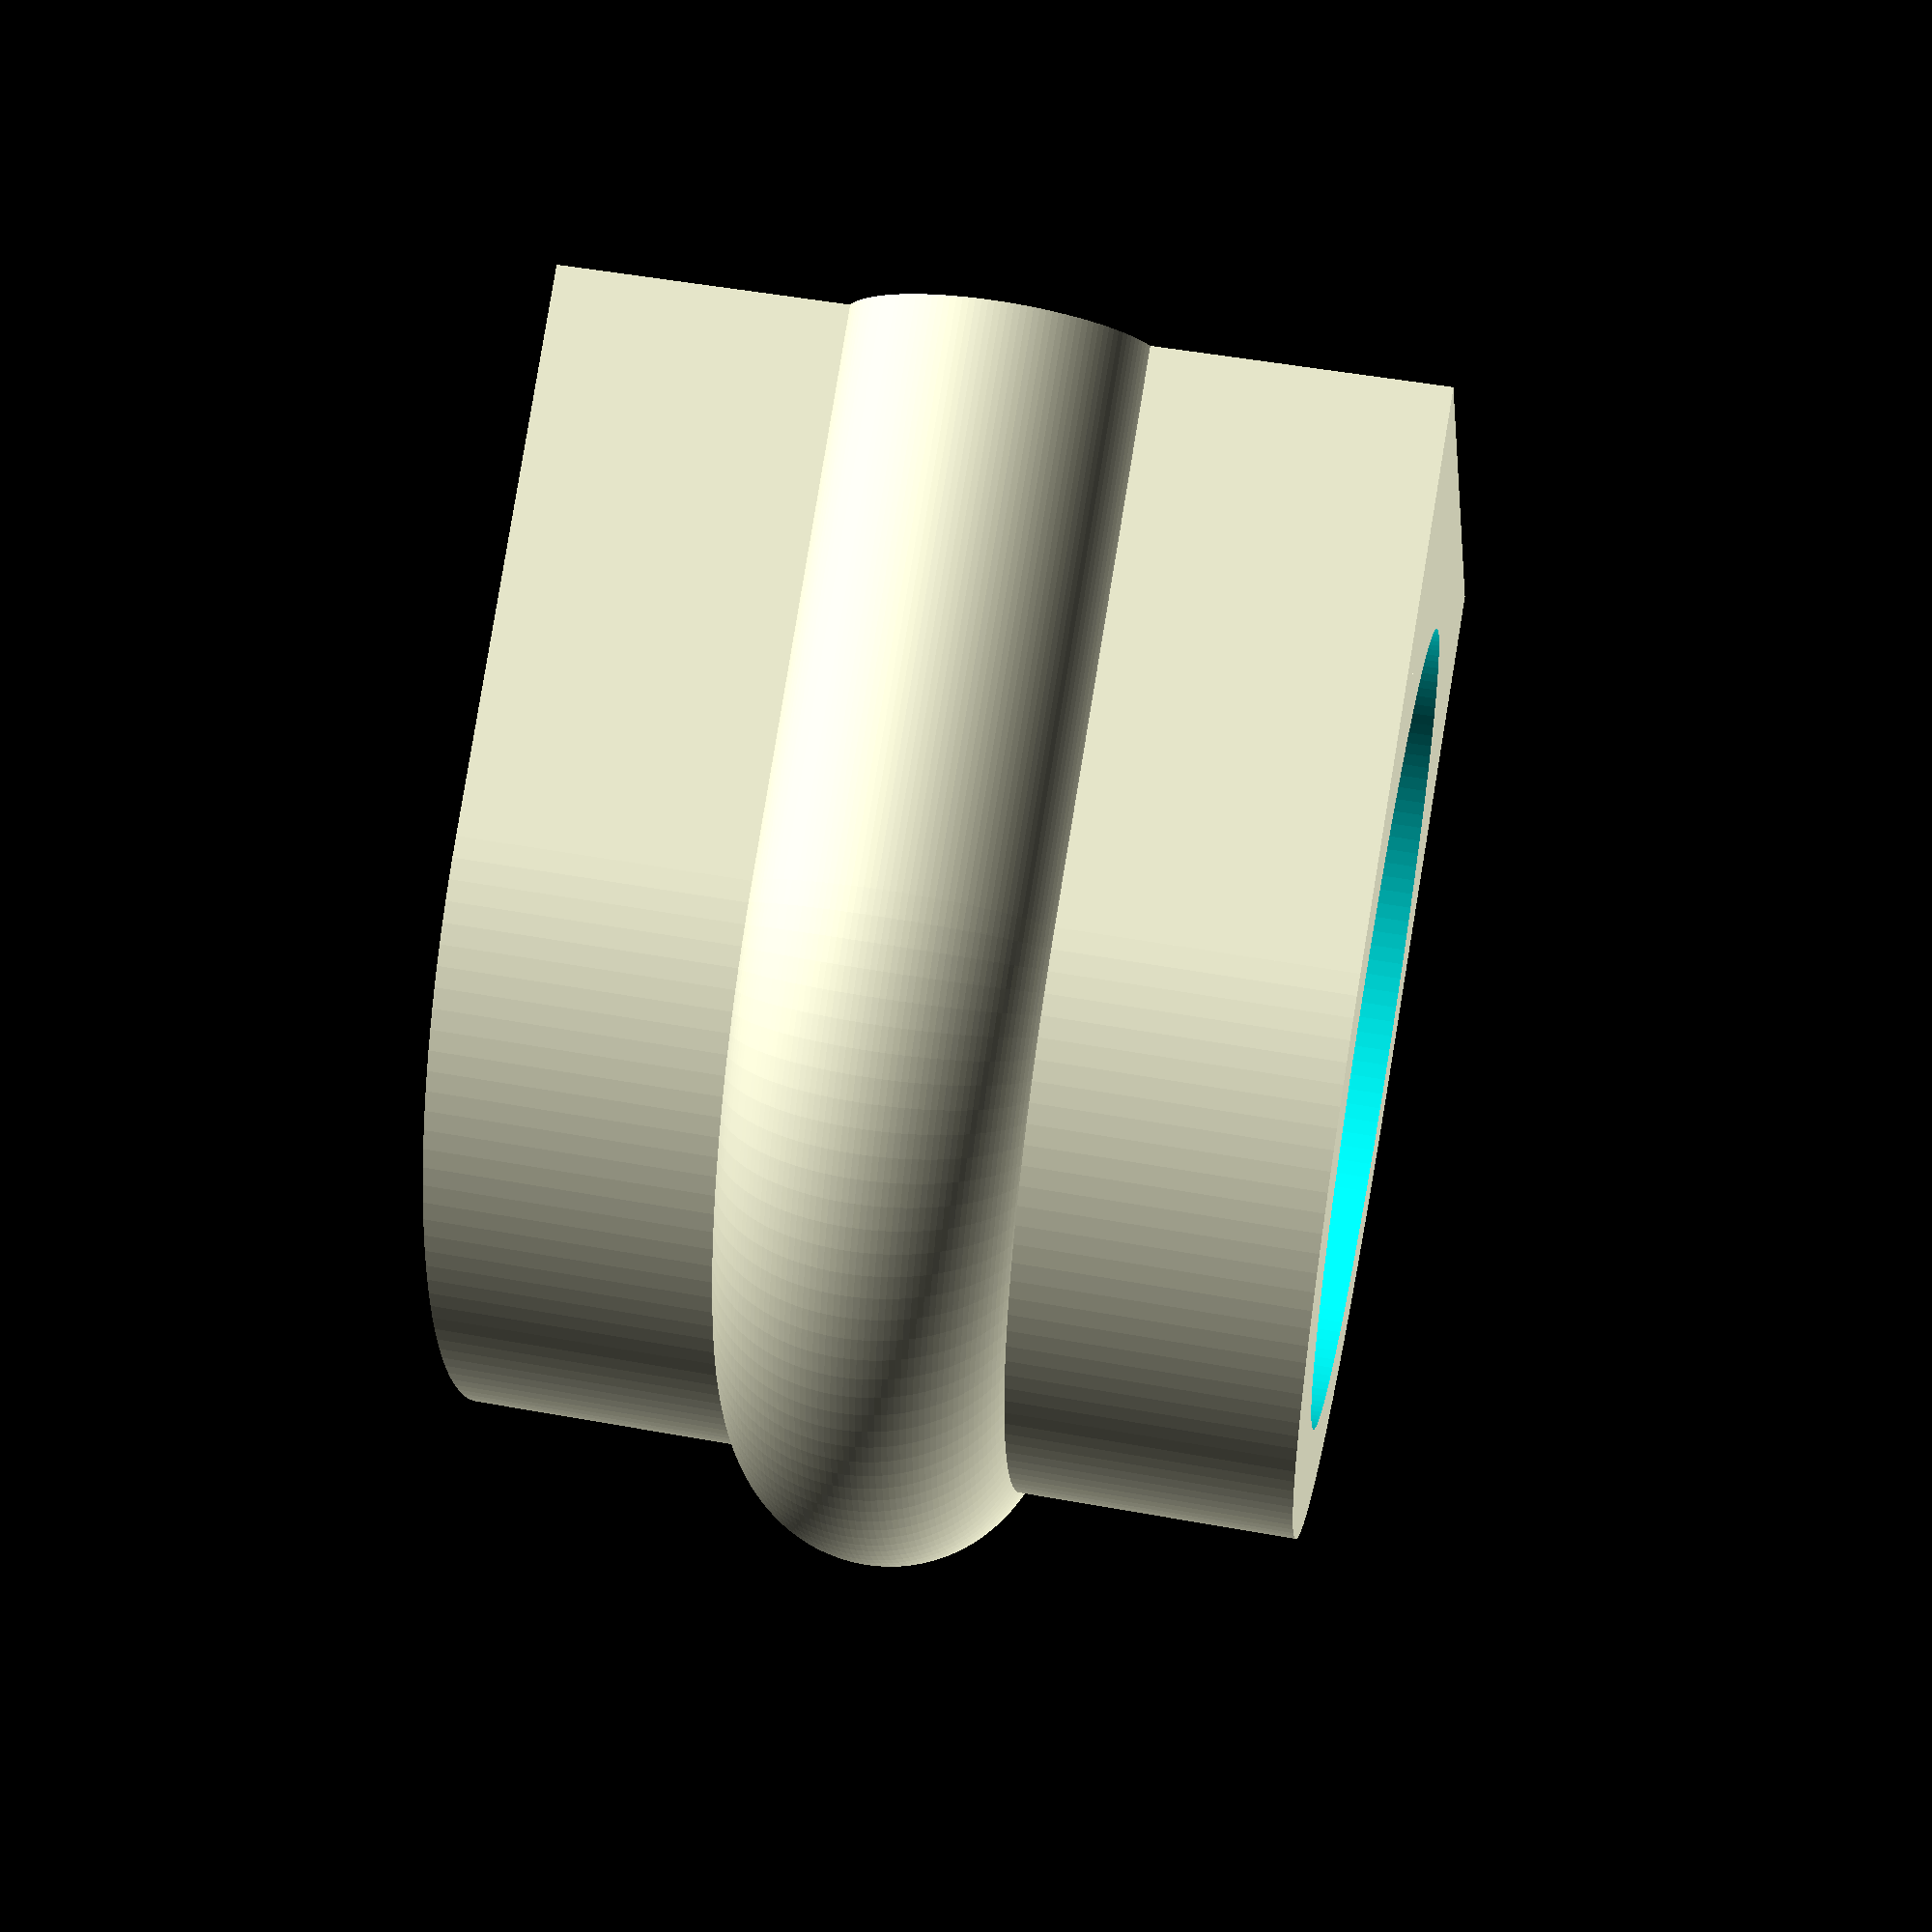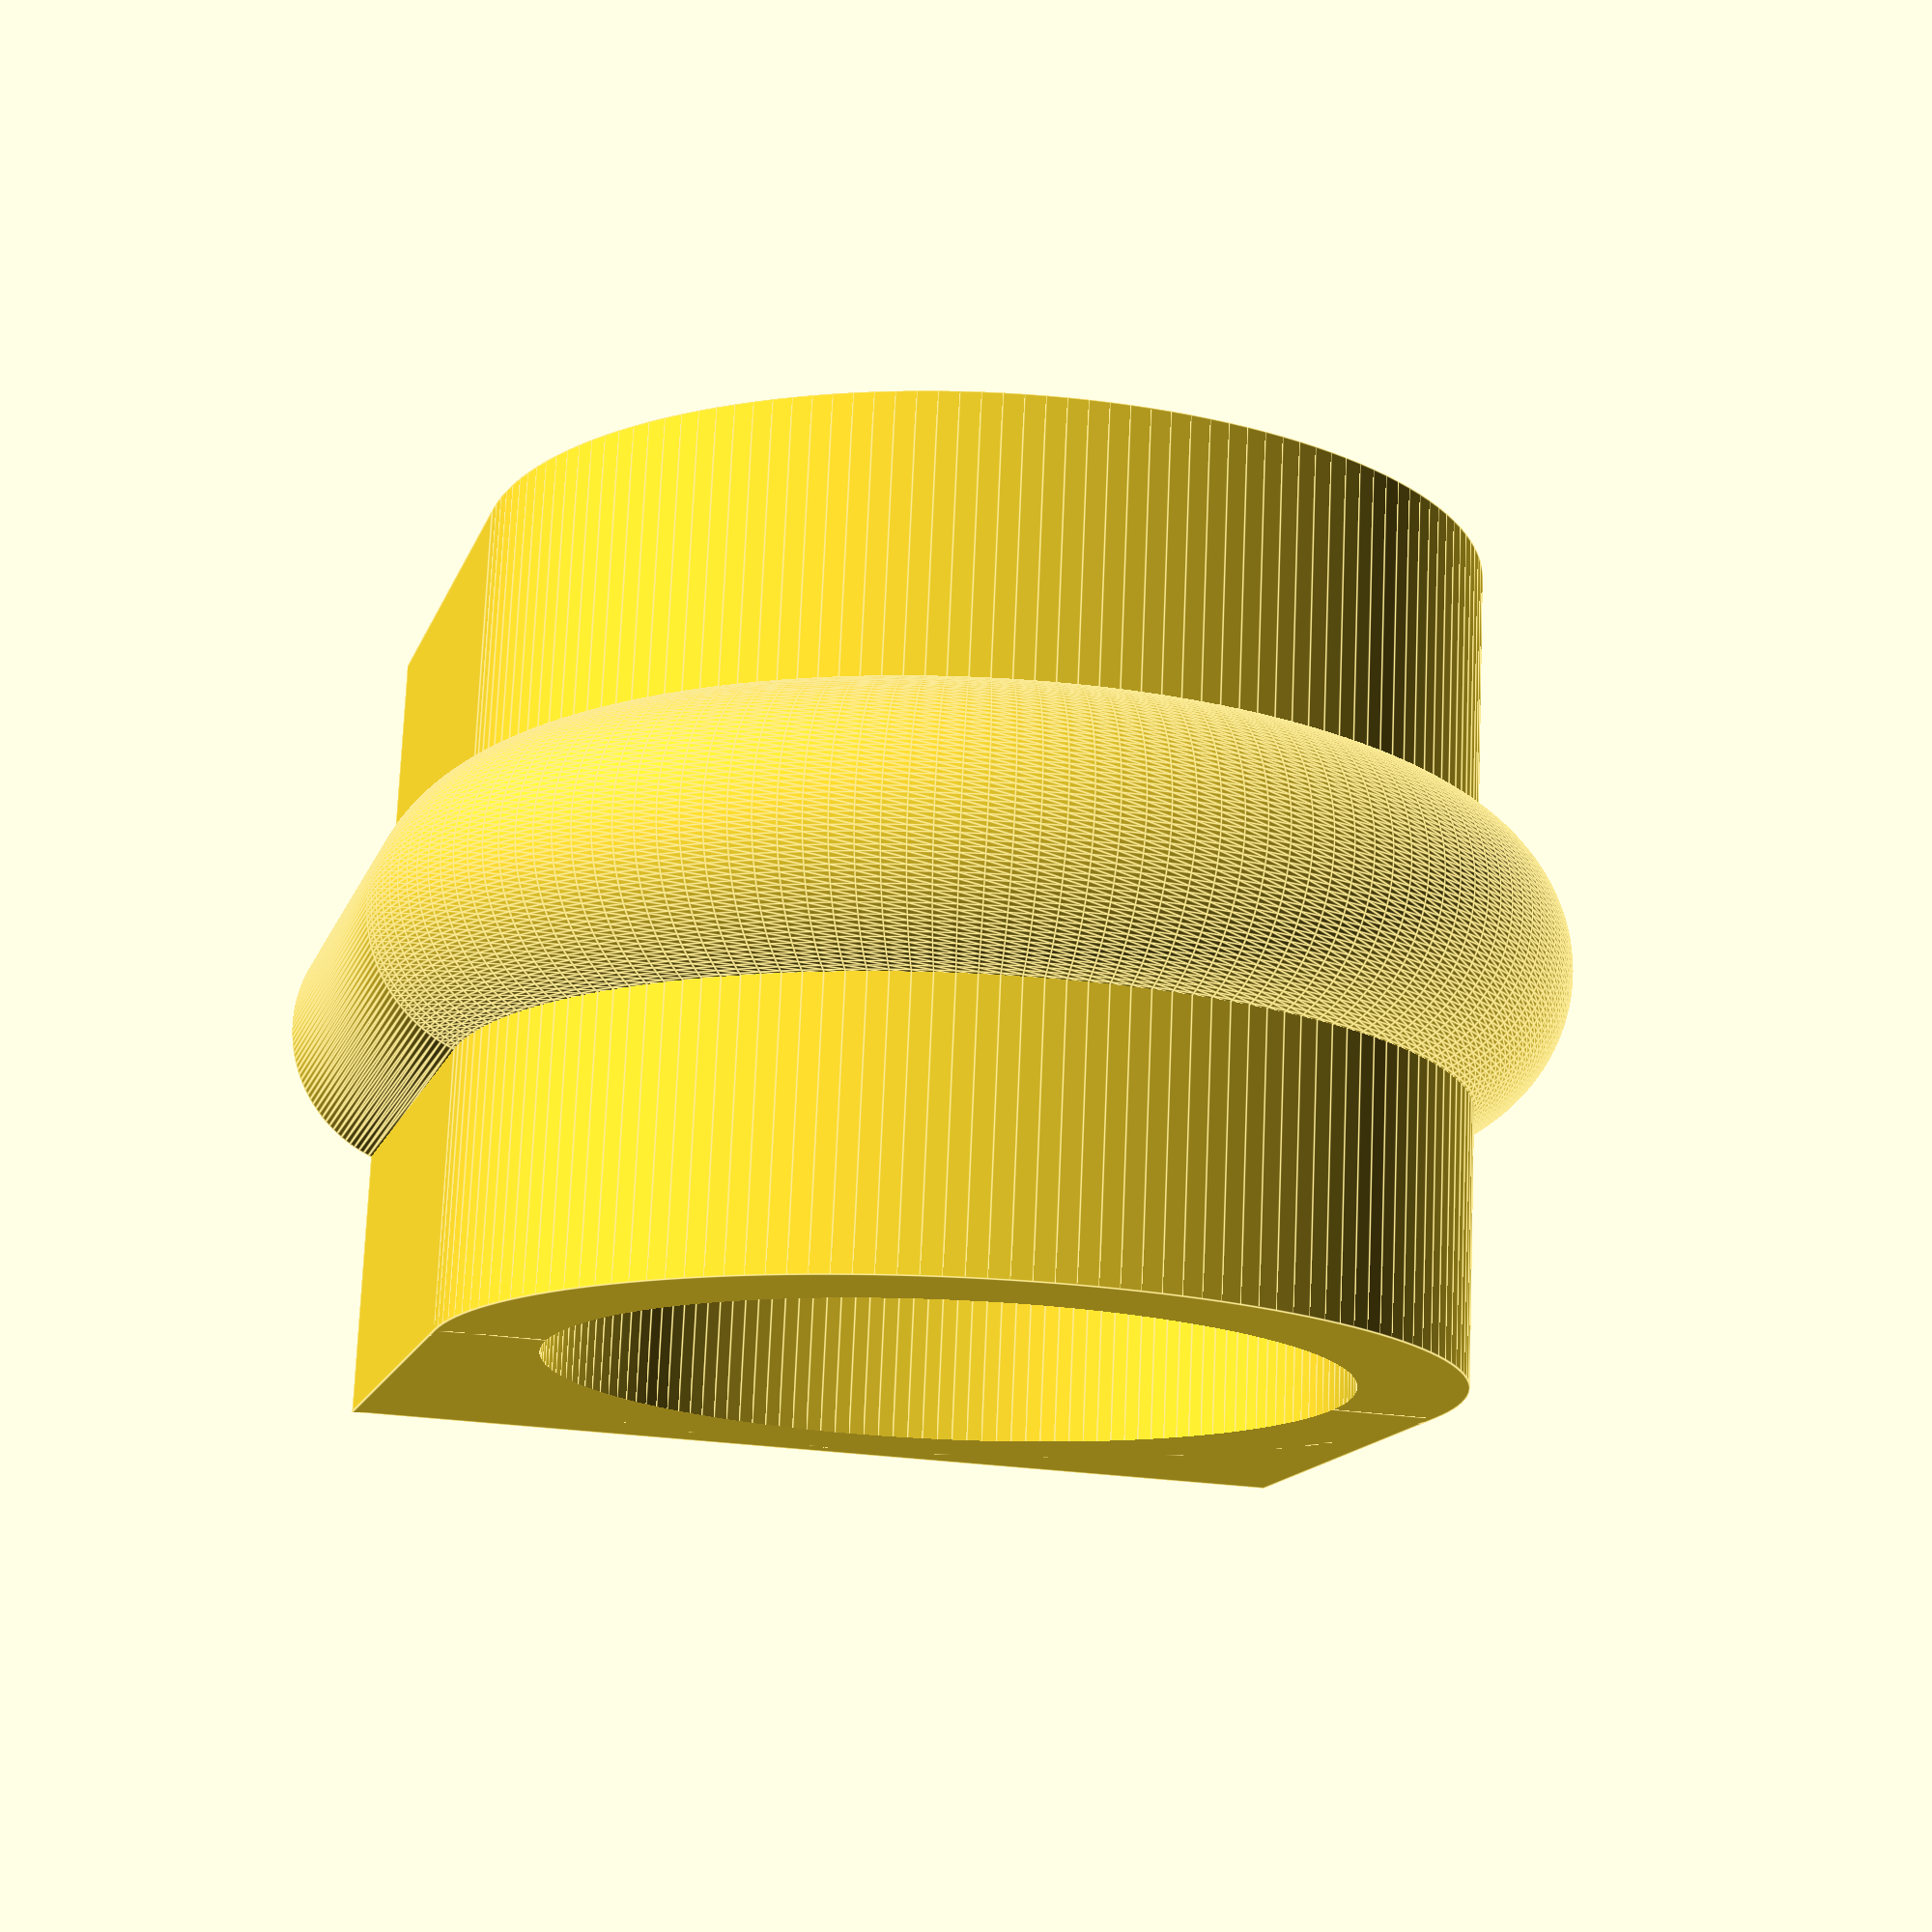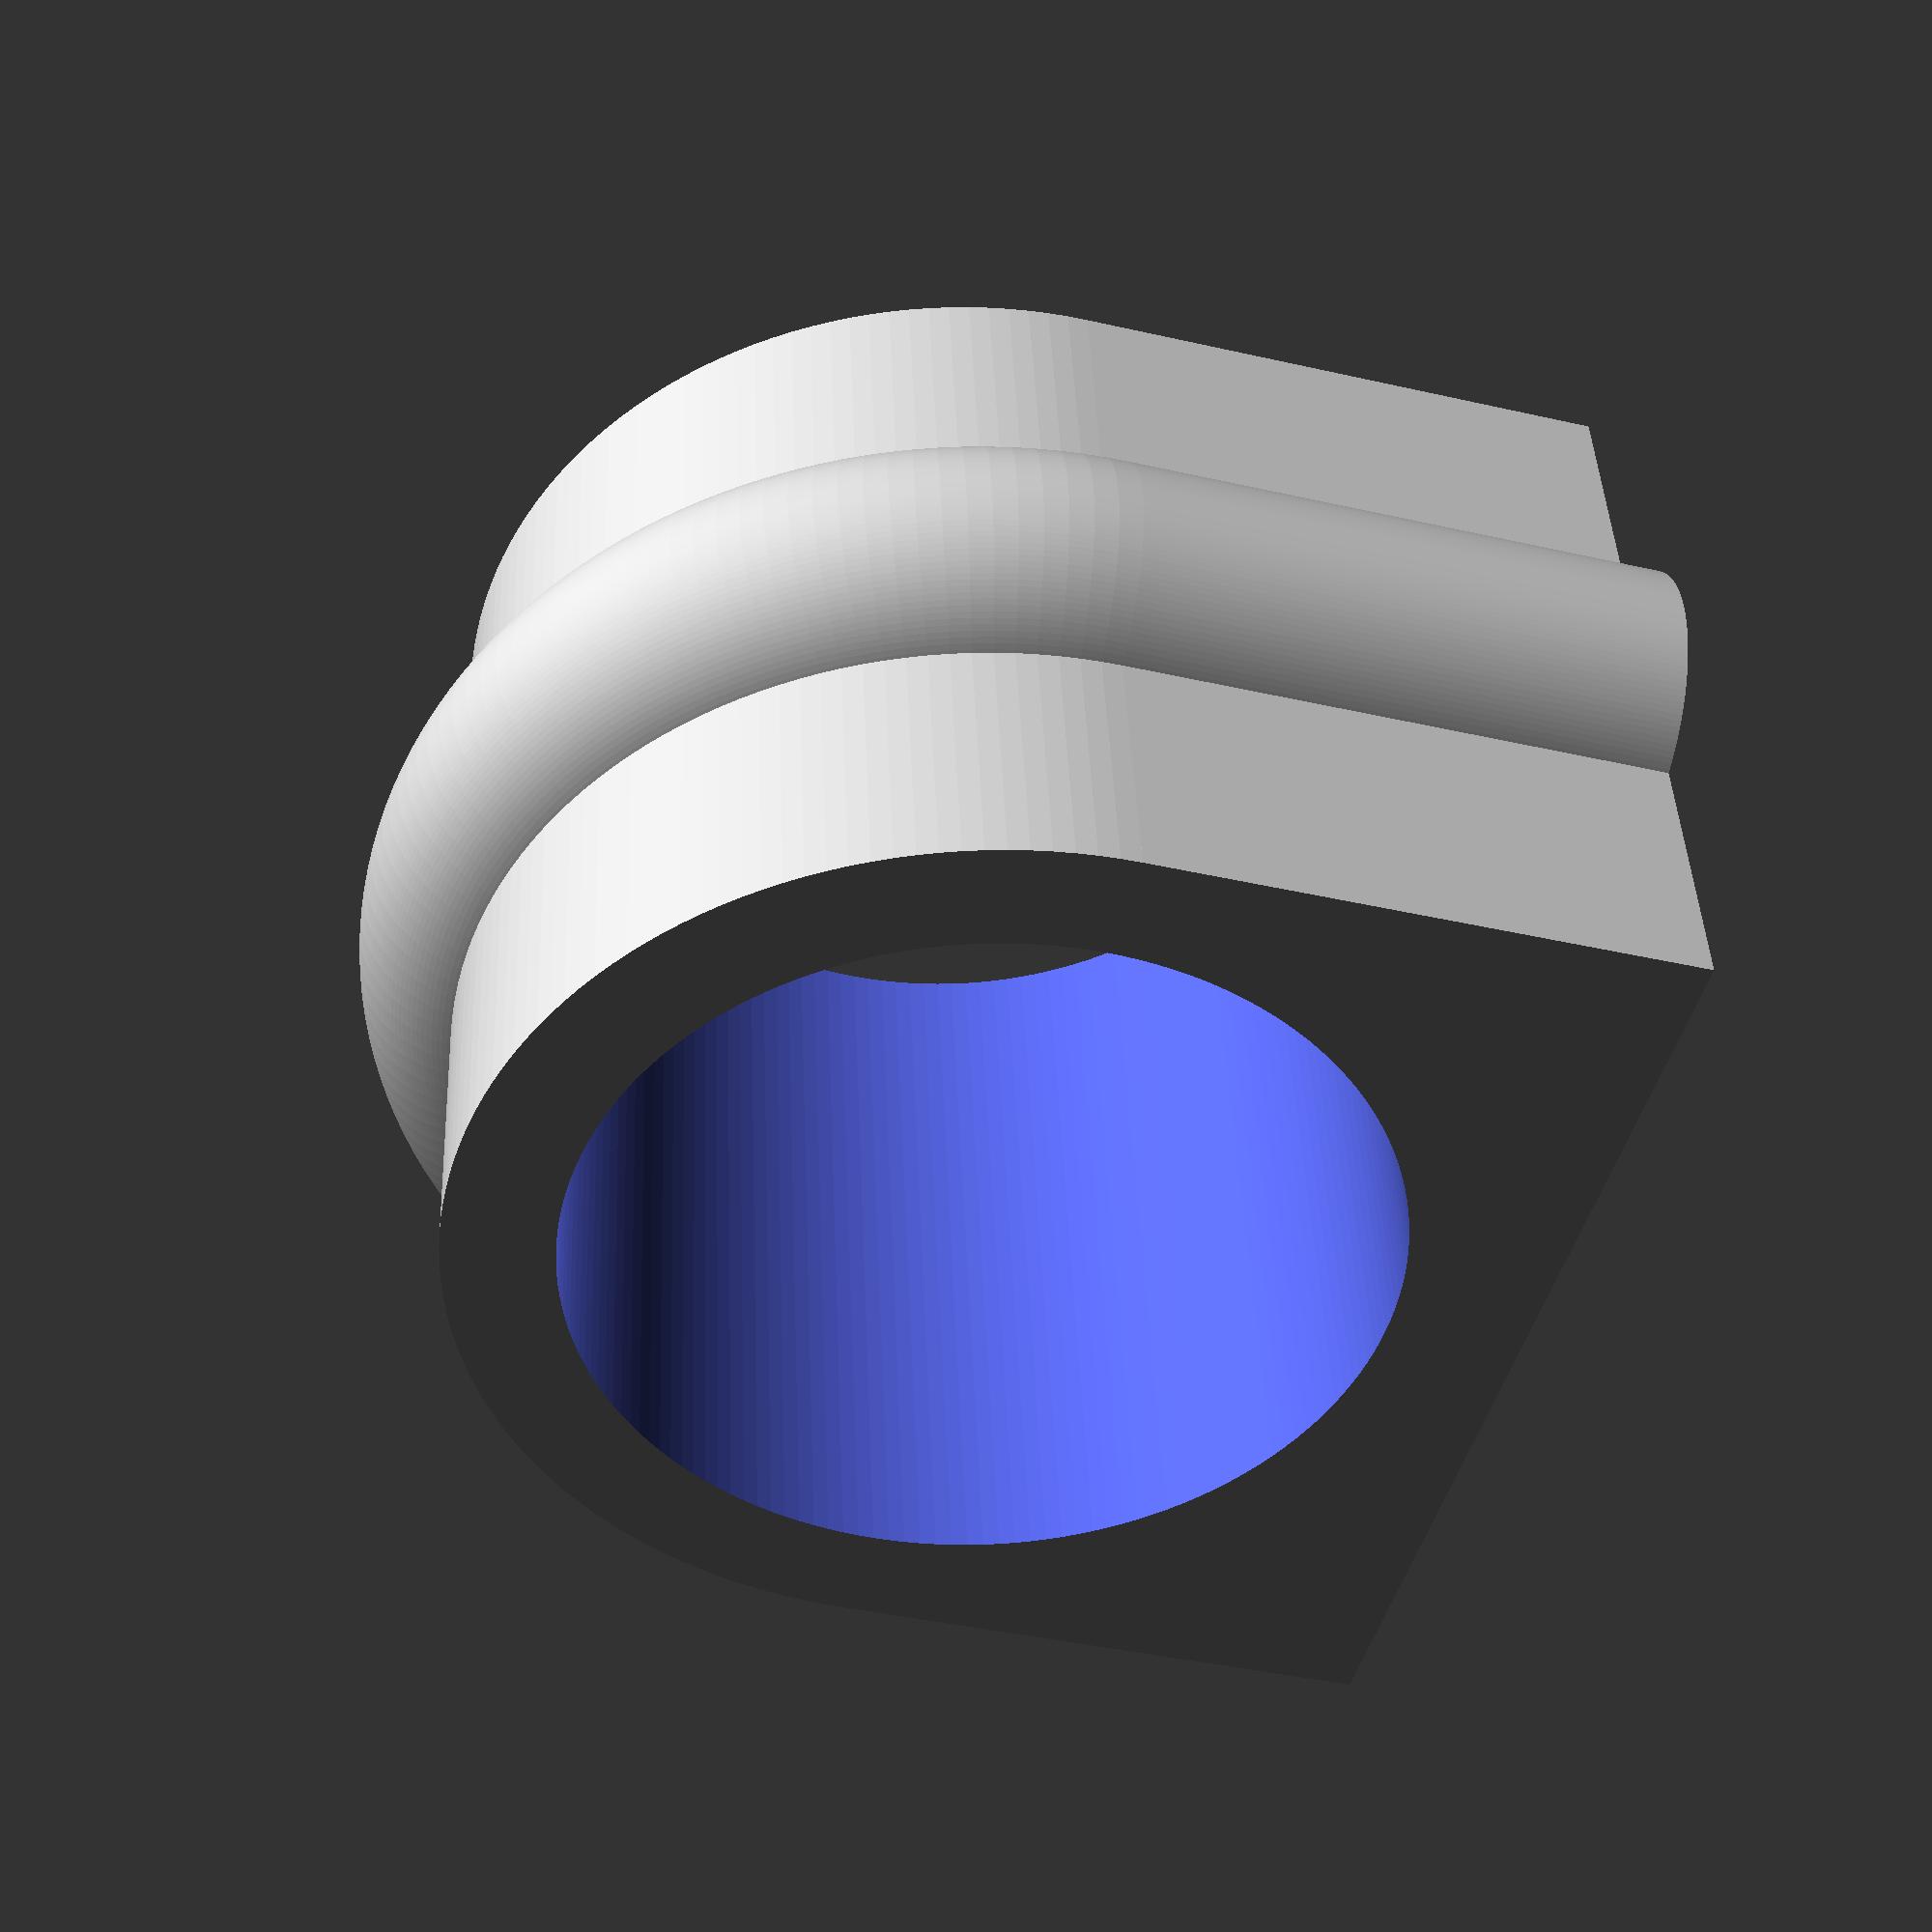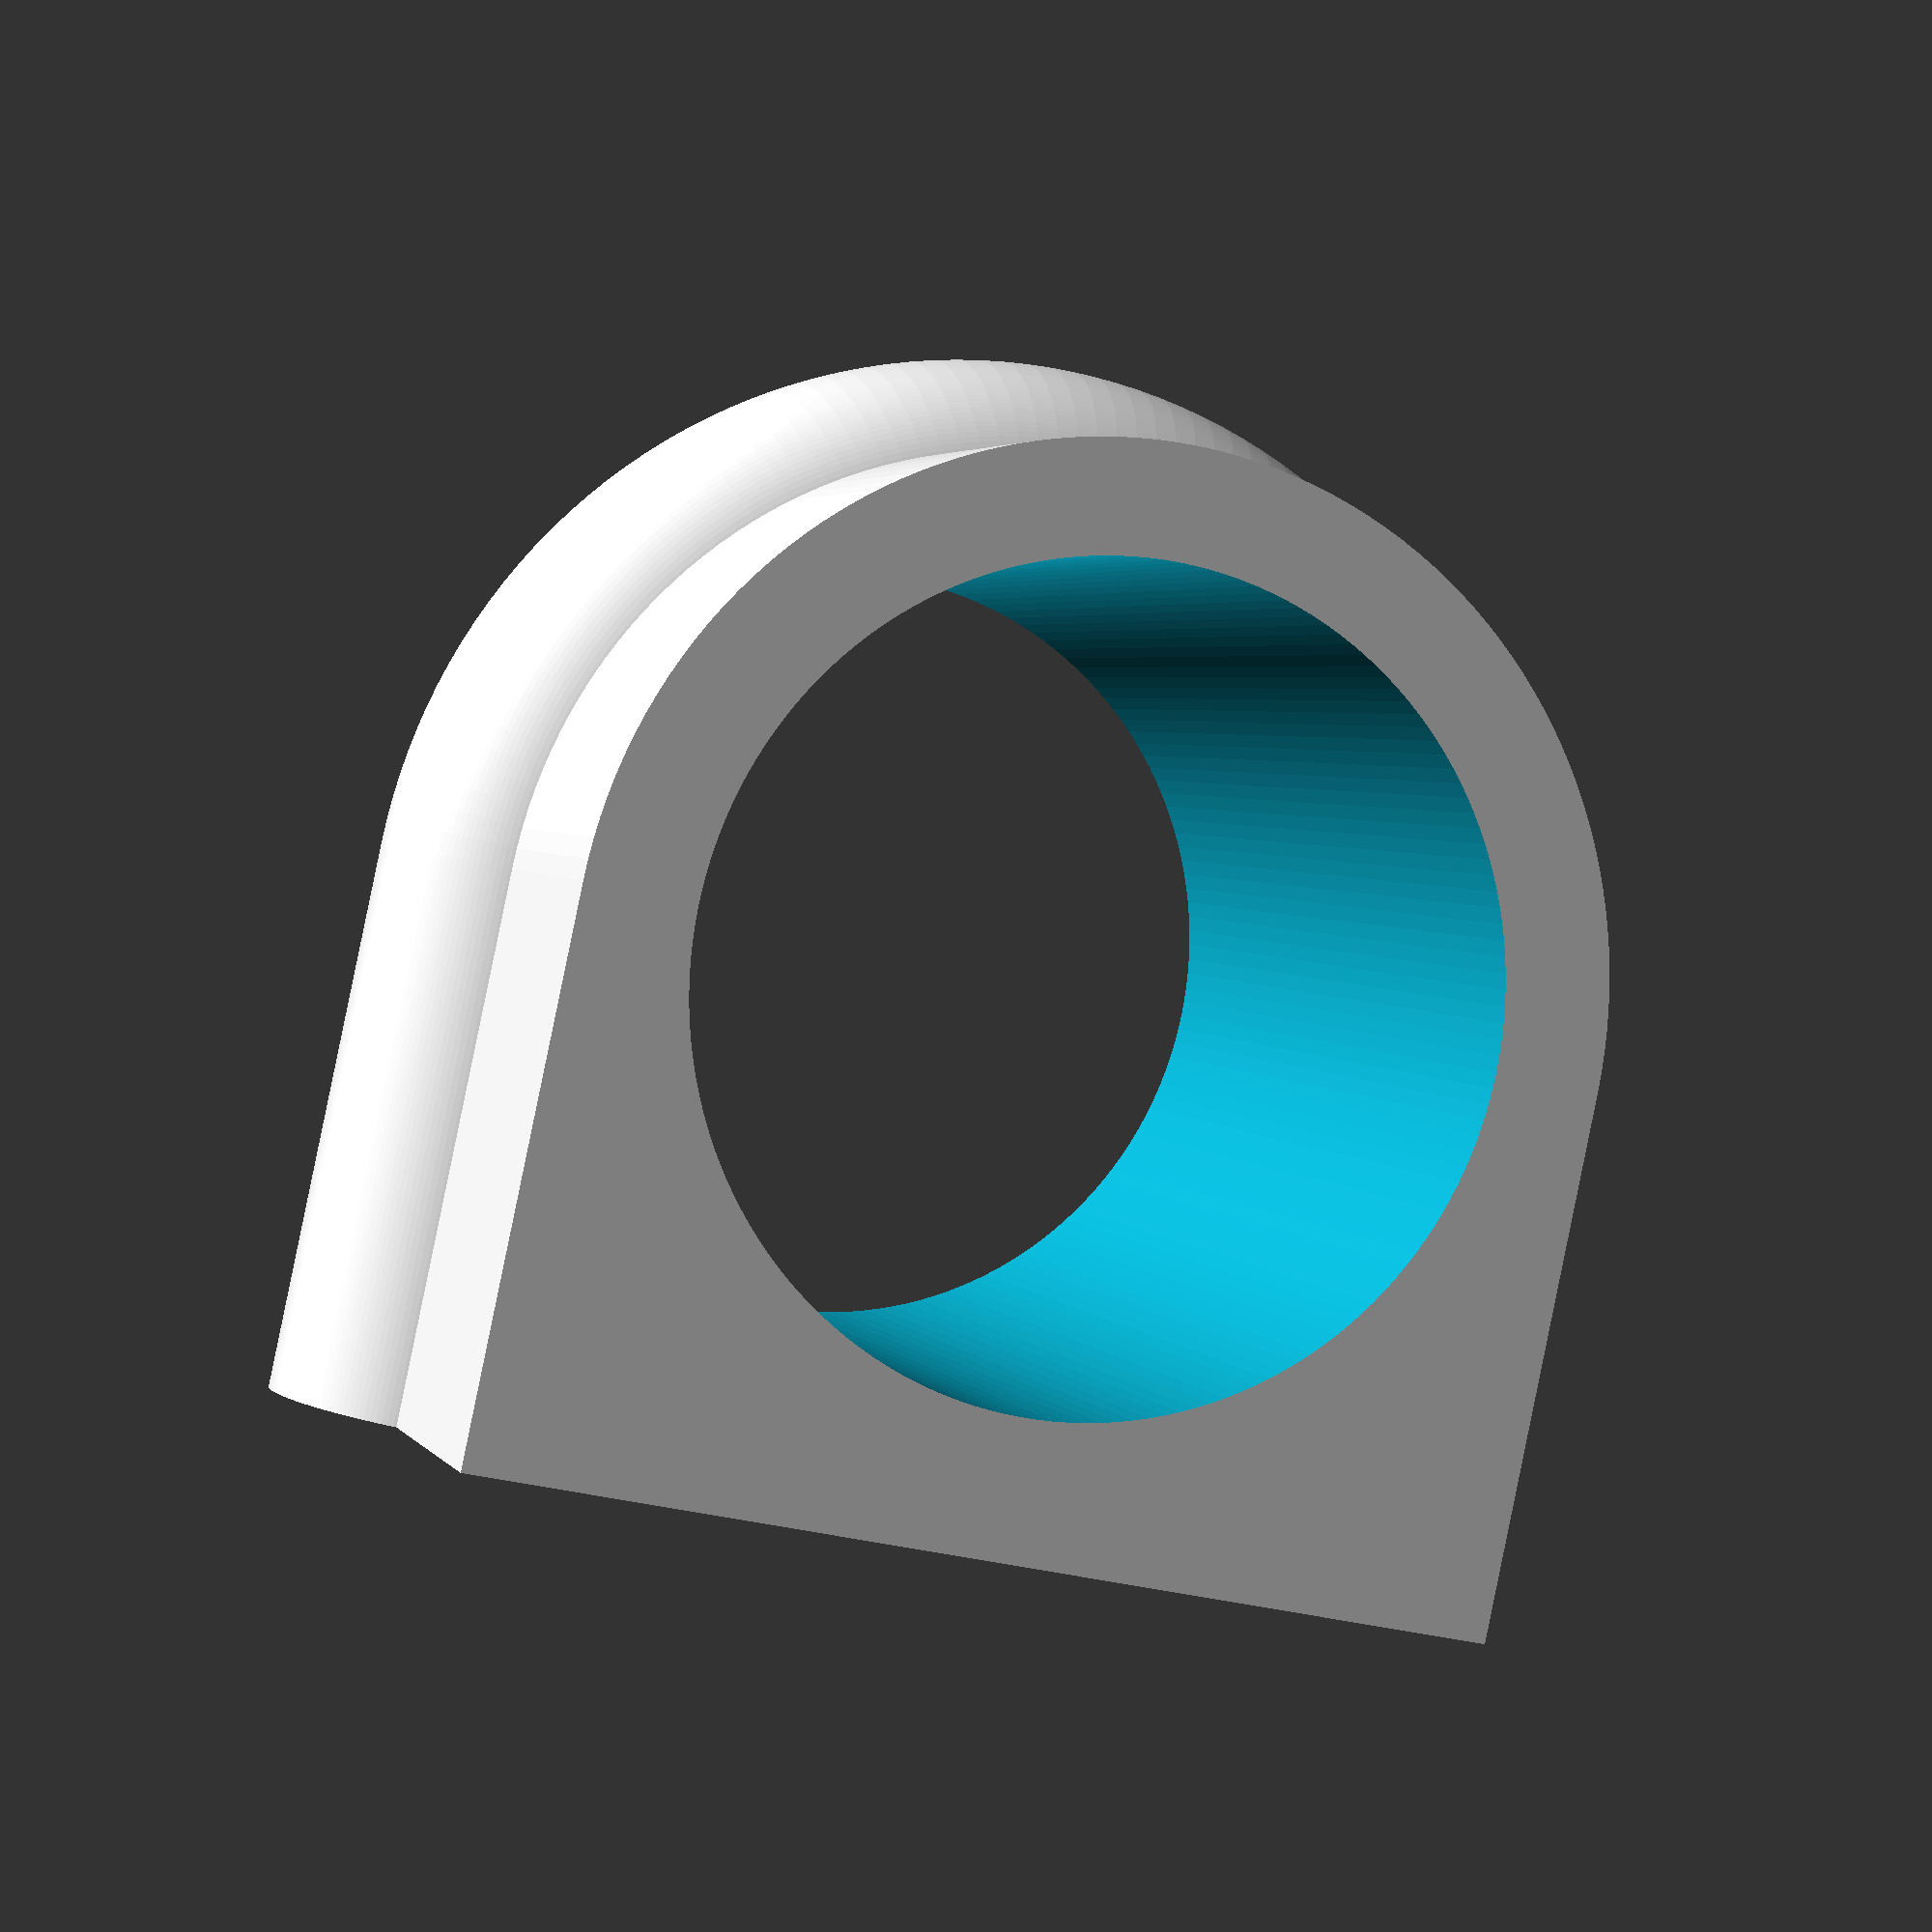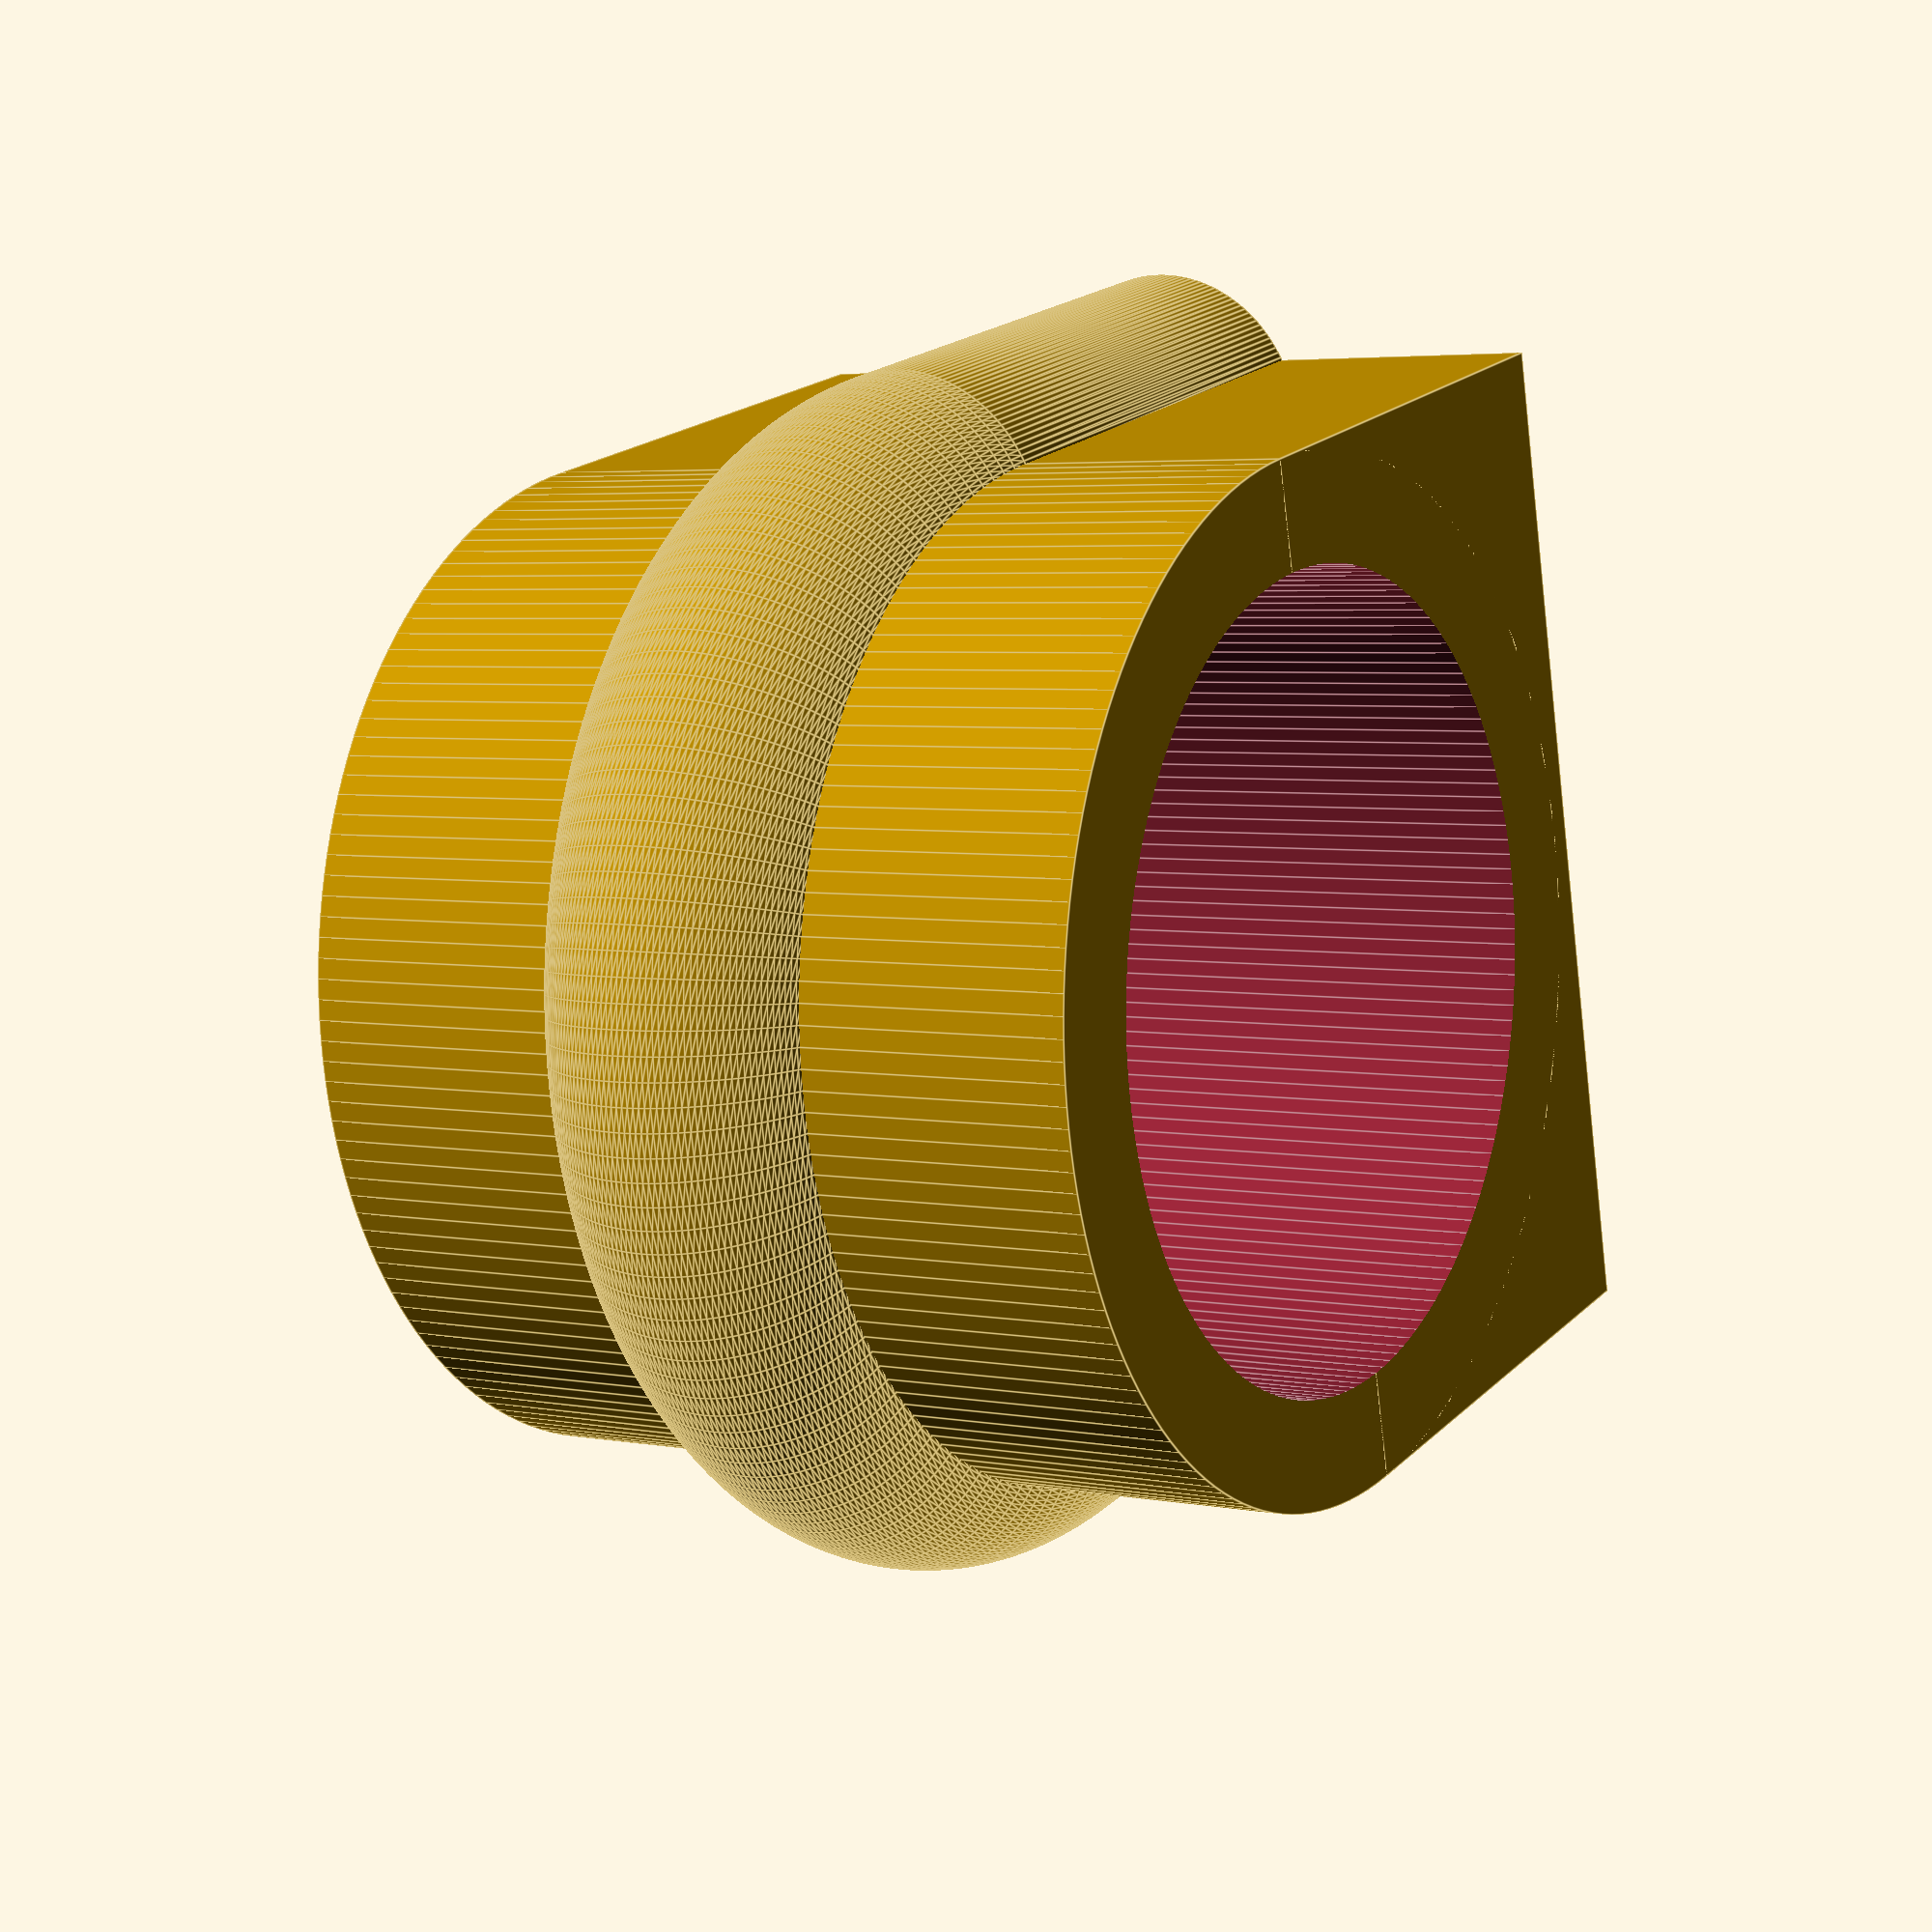
<openscad>
$fn=160;

bar_diameter=29.5;
bottom_height=5;
cylinder_radius=4.5;
length=30.6;
width=37.5;

bottom_offset=(bar_diameter/2)+bottom_height;


difference()
{
    union()
    {
        //middle bits
        cylinder(h=length,d=width,center=true);
        translate([bottom_offset/2,0,0])
        cube([bottom_offset,width,length],center=true);

        //side cylinders
        translate([0,(width/2)-2])
        rotate([0,90,0])
        linear_extrude(bottom_offset)
        circle(r=cylinder_radius+1);

        translate([0,-((width/2)-2)])
        rotate([0,90,0])
        linear_extrude(bottom_offset)
        circle(r=cylinder_radius+1);
        
        //top cylinder
        rotate_extrude()
        translate([(width/2)-2, 0, 0])
        circle(r=cylinder_radius+1);
    }
    //intersection
    cylinder(h=length+2,d=bar_diameter,center=true);
    translate([bottom_offset,-(width+cylinder_radius+cylinder_radius+1)/2,-((length+1)/2)])
    cube([cylinder_radius*2,width+cylinder_radius+cylinder_radius+1,length+1]);
 }
</openscad>
<views>
elev=130.2 azim=34.4 roll=78.6 proj=p view=wireframe
elev=284.6 azim=105.4 roll=2.4 proj=p view=edges
elev=138.0 azim=344.3 roll=2.3 proj=p view=solid
elev=176.6 azim=282.3 roll=198.5 proj=p view=solid
elev=355.9 azim=346.8 roll=301.8 proj=p view=edges
</views>
